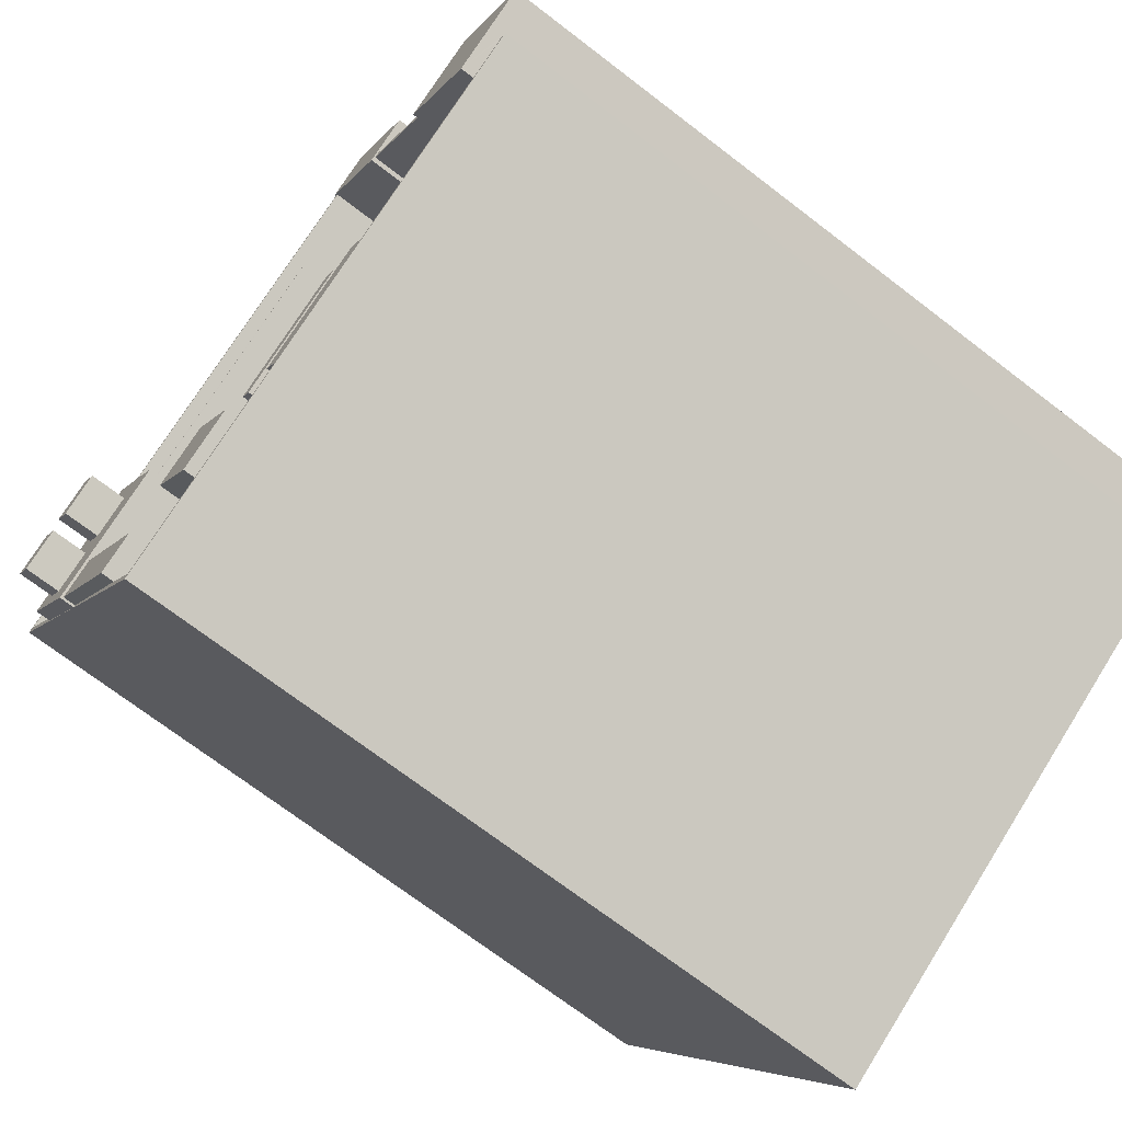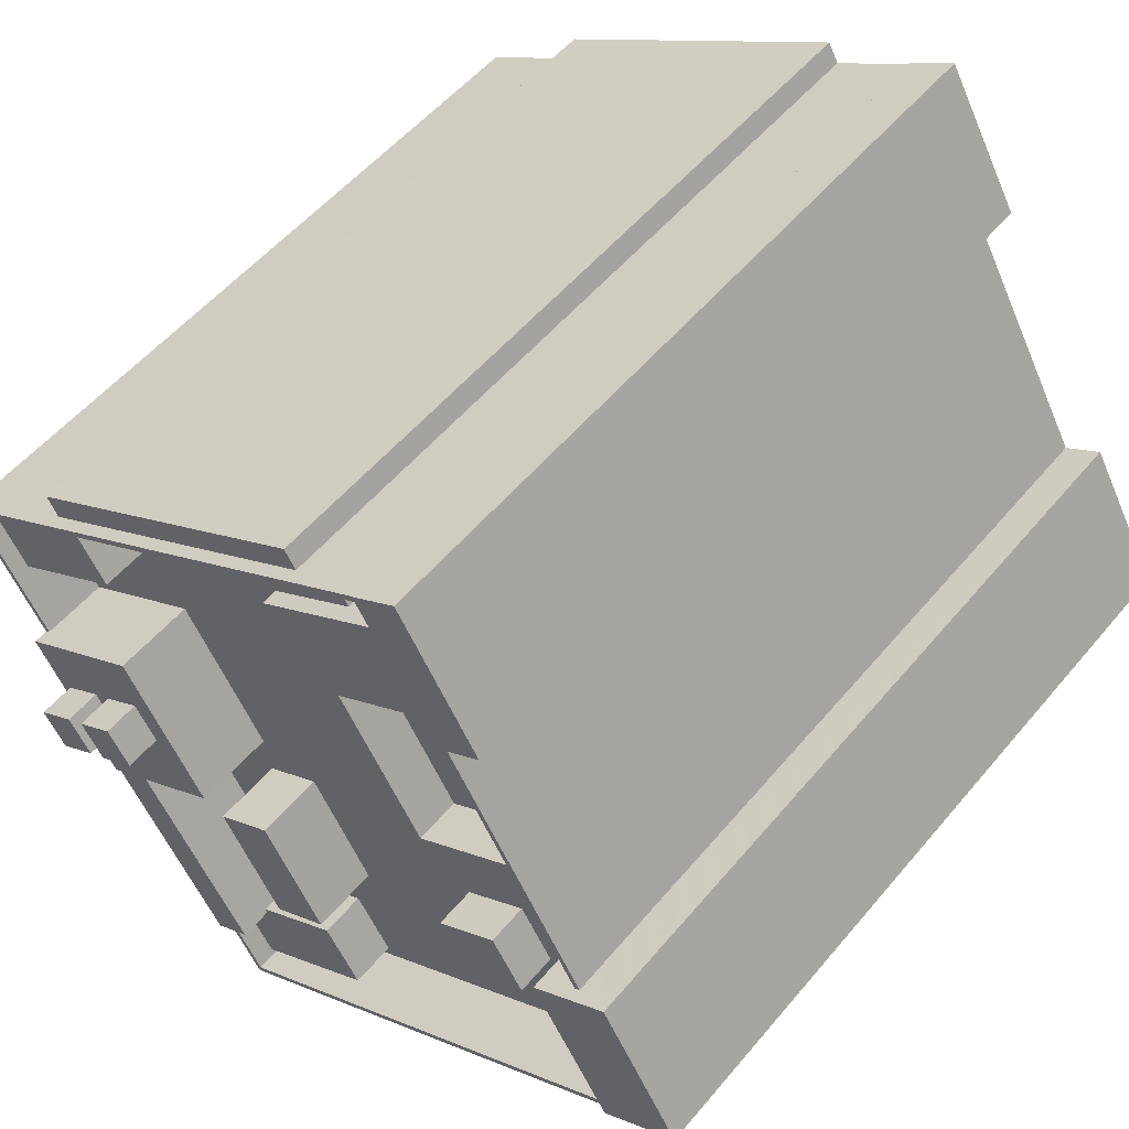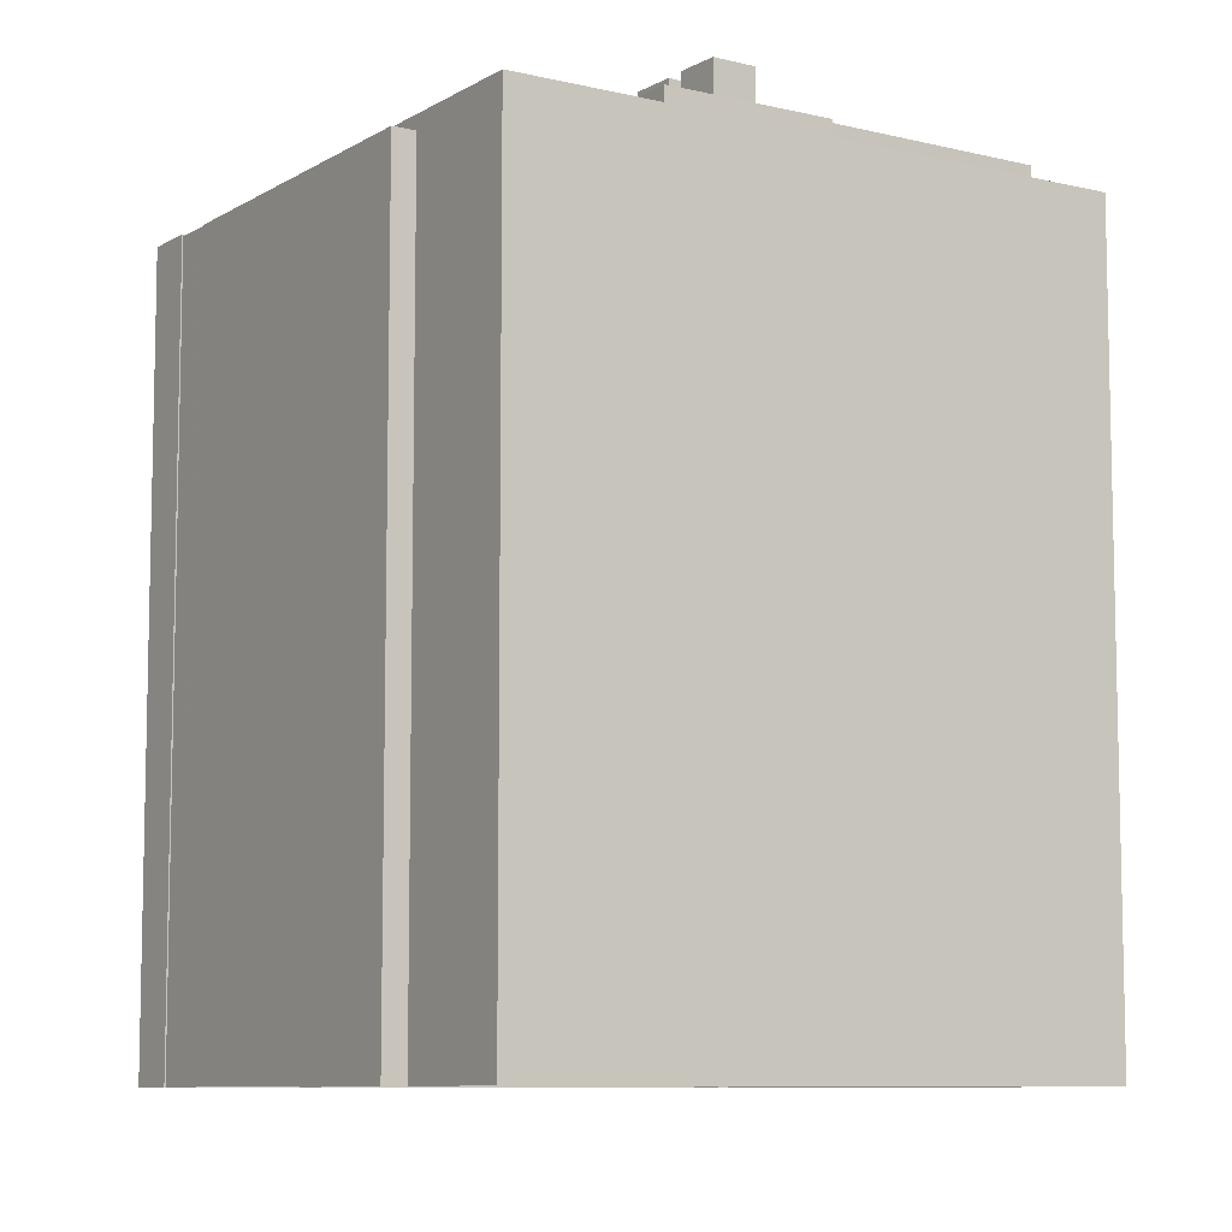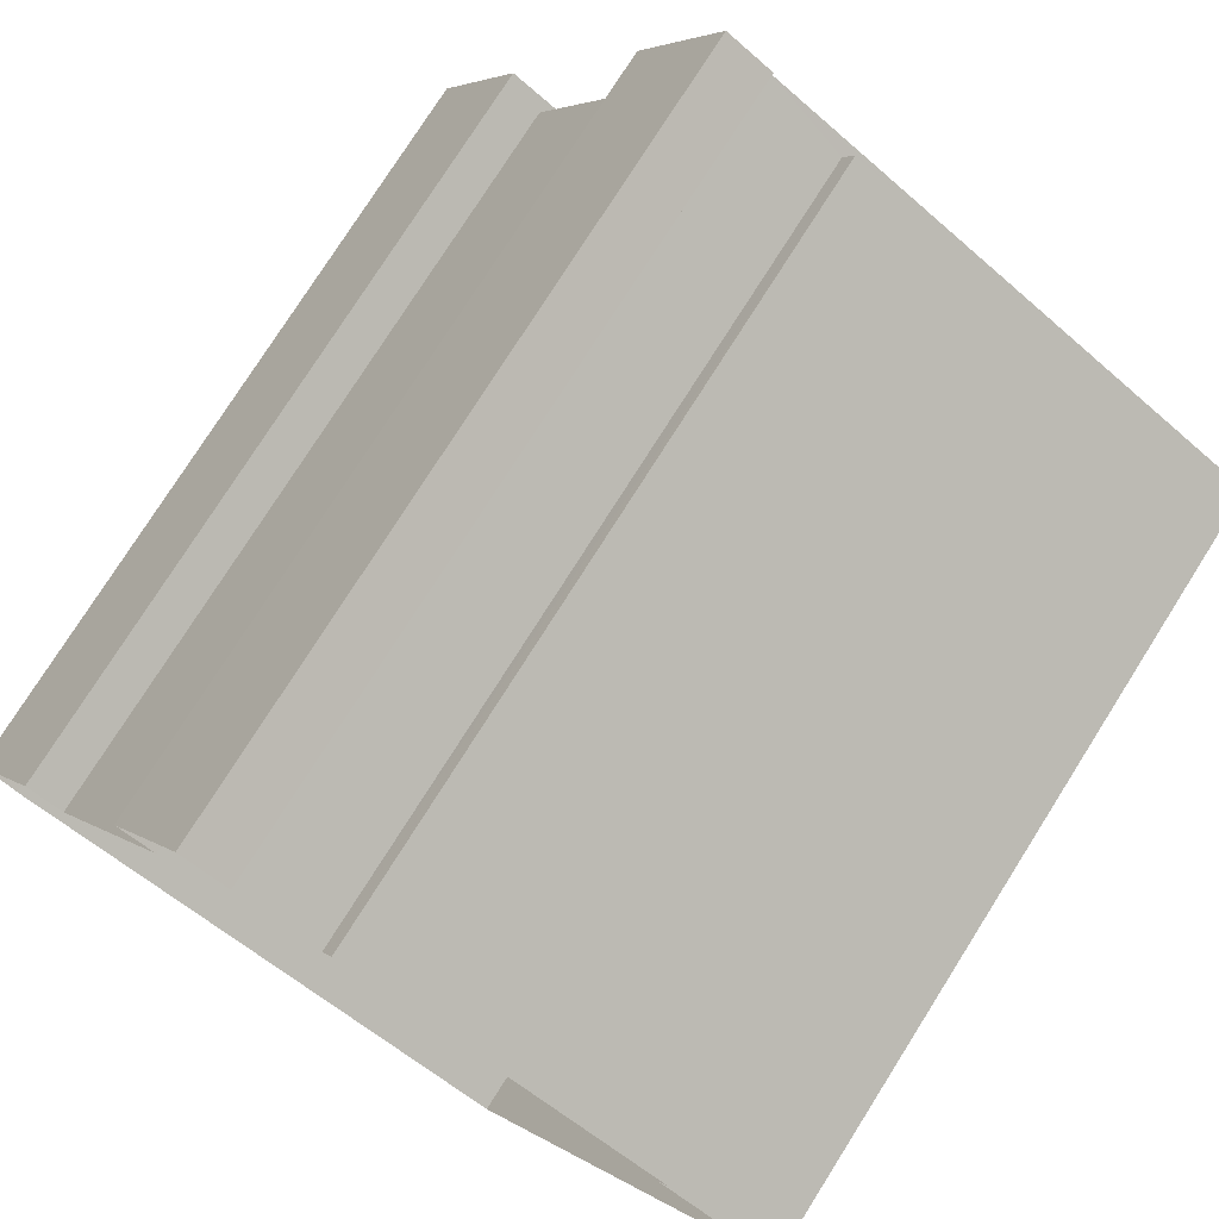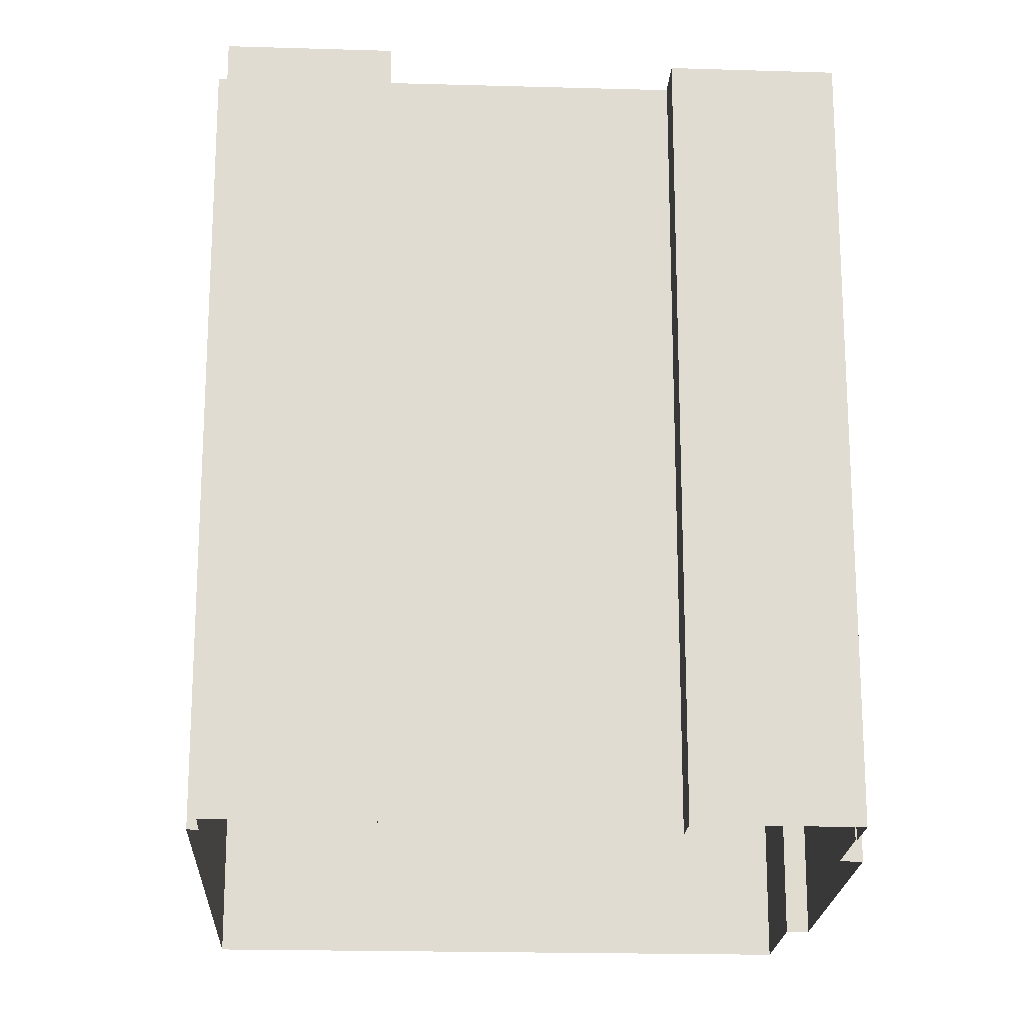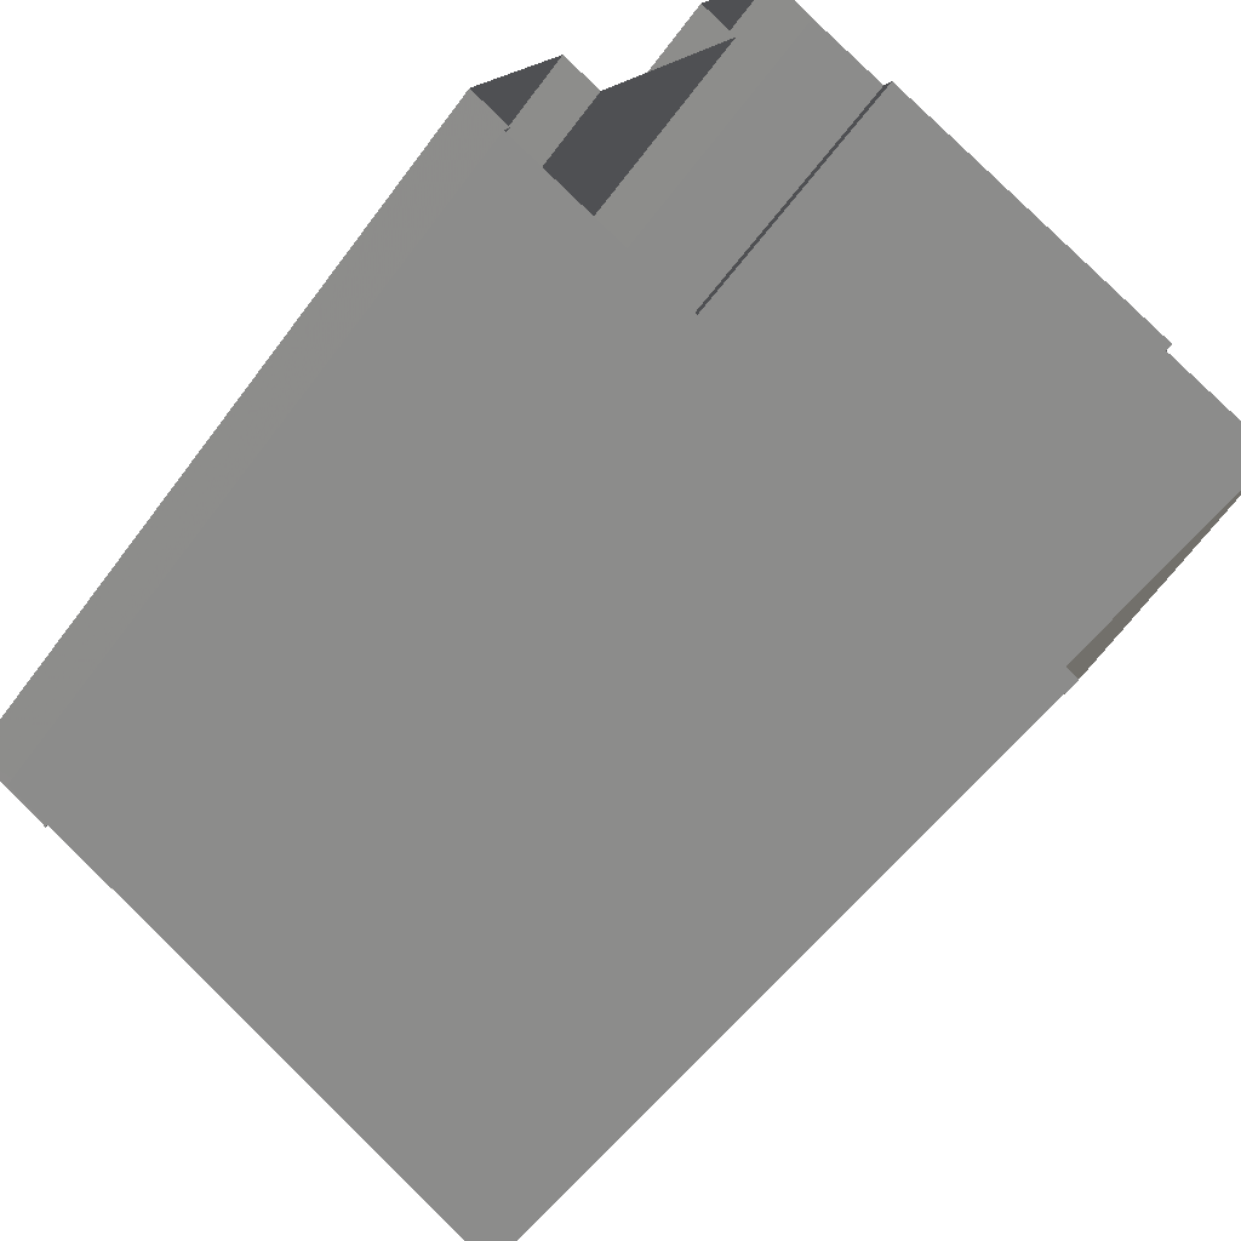
<metadata>
{"format":"obj","ext":"obj","renderer":"f3d","projection":"perspective","resolution":1024,"background":"white","views":[{"elev":-71.3,"azim":52.5,"up":"+Y"},{"elev":53.0,"azim":38.6,"up":"+Y"},{"elev":-8.6,"azim":-93.4,"up":"+Z"},{"elev":76.7,"azim":-147.7,"up":"+Y"},{"elev":-20.1,"azim":116.8,"up":"+Z"},{"elev":-52.2,"azim":145.3,"up":"+Y"}]}
</metadata>
<code>
v -1.235e+04 -3.467e+04 79.48
v -1.235e+04 -3.467e+04 81.36
v -1.235e+04 -3.467e+04 81.36
v -1.235e+04 -3.467e+04 79.48
v -1.235e+04 -3.467e+04 81.36
v -1.235e+04 -3.467e+04 79.48
v -1.235e+04 -3.467e+04 81.36
v -1.235e+04 -3.467e+04 79.48
v -1.234e+04 -3.467e+04 75.19
v -1.235e+04 -3.466e+04 79.48
v -1.234e+04 -3.467e+04 79.48
v -1.235e+04 -3.466e+04 75.19
v -1.235e+04 -3.468e+04 79.35
v -1.235e+04 -3.468e+04 79.48
v -1.235e+04 -3.468e+04 78.69
v -1.234e+04 -3.467e+04 79.48
v -1.235e+04 -3.468e+04 78.69
v -1.235e+04 -3.467e+04 75.19
v -1.235e+04 -3.467e+04 79.48
v -1.235e+04 -3.467e+04 79.35
v -1.235e+04 -3.467e+04 79.48
v -1.235e+04 -3.467e+04 78.69
v -1.235e+04 -3.467e+04 79.48
v -1.235e+04 -3.467e+04 75.19
v -1.235e+04 -3.467e+04 79.48
v -1.235e+04 -3.467e+04 78.69
v -1.235e+04 -3.467e+04 79.48
v -1.235e+04 -3.467e+04 81.36
v -1.235e+04 -3.467e+04 81.36
v -1.235e+04 -3.467e+04 79.48
v -1.235e+04 -3.467e+04 81.36
v -1.235e+04 -3.467e+04 79.48
v -1.235e+04 -3.467e+04 81.36
v -1.235e+04 -3.467e+04 79.48
v -1.234e+04 -3.468e+04 75.19
v -1.234e+04 -3.468e+04 75.19
v -1.234e+04 -3.468e+04 77.62
v -1.234e+04 -3.468e+04 77.62
v -1.234e+04 -3.469e+04 75.19
v -1.234e+04 -3.469e+04 77.62
v -1.234e+04 -3.469e+04 77.62
v -1.234e+04 -3.469e+04 75.19
v -1.234e+04 -3.468e+04 75.19
v -1.234e+04 -3.468e+04 77.62
v -1.234e+04 -3.469e+04 79.35
v -1.234e+04 -3.469e+04 78.69
v -1.234e+04 -3.469e+04 78.69
v -1.234e+04 -3.468e+04 79.35
v -1.234e+04 -3.468e+04 77.62
v -1.234e+04 -3.469e+04 77.62
v -1.234e+04 -3.465e+04 77.99
v -1.233e+04 -3.465e+04 38.95
v -1.234e+04 -3.465e+04 38.95
v -1.233e+04 -3.465e+04 78.69
v -1.235e+04 -3.466e+04 38.95
v -1.236e+04 -3.466e+04 38.95
v -1.235e+04 -3.466e+04 77.99
v -1.236e+04 -3.466e+04 78.69
v -1.232e+04 -3.467e+04 78.69
v -1.232e+04 -3.467e+04 78.69
v -1.232e+04 -3.467e+04 38.95
v -1.232e+04 -3.467e+04 38.95
v -1.233e+04 -3.465e+04 78.69
v -1.232e+04 -3.467e+04 78.69
v -1.232e+04 -3.467e+04 38.95
v -1.233e+04 -3.465e+04 38.95
v -1.234e+04 -3.469e+04 38.95
v -1.234e+04 -3.469e+04 78.69
v -1.236e+04 -3.466e+04 75.19
v -1.236e+04 -3.466e+04 78.69
v -1.234e+04 -3.469e+04 75.19
v -1.234e+04 -3.469e+04 78.69
v -1.236e+04 -3.466e+04 75.19
v -1.236e+04 -3.466e+04 77.93
v -1.235e+04 -3.466e+04 77.99
v -1.233e+04 -3.465e+04 78.69
v -1.233e+04 -3.465e+04 75.19
v -1.234e+04 -3.465e+04 77.99
v -1.234e+04 -3.465e+04 75.19
v -1.235e+04 -3.466e+04 77.93
v -1.232e+04 -3.467e+04 78.69
v -1.232e+04 -3.467e+04 75.19
v -1.232e+04 -3.467e+04 78.69
v -1.232e+04 -3.467e+04 75.19
v -1.233e+04 -3.465e+04 78.69
v -1.232e+04 -3.467e+04 75.19
v -1.232e+04 -3.467e+04 78.69
v -1.233e+04 -3.465e+04 75.19
v -1.233e+04 -3.468e+04 75.19
v -1.234e+04 -3.466e+04 75.19
v -1.233e+04 -3.467e+04 75.19
v -1.233e+04 -3.467e+04 72.69
v -1.234e+04 -3.466e+04 72.69
v -1.233e+04 -3.467e+04 75.19
v -1.233e+04 -3.467e+04 72.69
v -1.233e+04 -3.466e+04 75.19
v -1.233e+04 -3.466e+04 72.69
v -1.232e+04 -3.467e+04 38.95
v -1.232e+04 -3.467e+04 79.35
v -1.232e+04 -3.467e+04 75.19
v -1.232e+04 -3.467e+04 79.35
v -1.231e+04 -3.467e+04 38.95
v -1.231e+04 -3.467e+04 79.35
v -1.232e+04 -3.468e+04 79.35
v -1.232e+04 -3.468e+04 75.19
v -1.232e+04 -3.467e+04 75.19
v -1.233e+04 -3.465e+04 38.95
v -1.233e+04 -3.465e+04 78.77
v -1.233e+04 -3.465e+04 38.95
v -1.233e+04 -3.465e+04 78.77
v -1.233e+04 -3.465e+04 38.95
v -1.233e+04 -3.465e+04 78.77
v -1.233e+04 -3.465e+04 75.19
v -1.233e+04 -3.465e+04 78.77
v -1.233e+04 -3.465e+04 75.19
v -1.234e+04 -3.465e+04 77.99
v -1.234e+04 -3.465e+04 38.95
v -1.235e+04 -3.466e+04 77.99
v -1.235e+04 -3.466e+04 38.95
v -1.234e+04 -3.465e+04 77.99
v -1.234e+04 -3.465e+04 75.19
v -1.235e+04 -3.466e+04 77.99
v -1.235e+04 -3.466e+04 77.93
v -1.235e+04 -3.466e+04 75.19
v -1.235e+04 -3.466e+04 77.93
v -1.235e+04 -3.466e+04 75.19
v -1.236e+04 -3.467e+04 75.19
v -1.235e+04 -3.466e+04 77.93
v -1.236e+04 -3.467e+04 77.93
v -1.235e+04 -3.466e+04 75.19
v -1.233e+04 -3.467e+04 75.19
v -1.233e+04 -3.467e+04 77.36
v -1.233e+04 -3.467e+04 77.36
v -1.233e+04 -3.467e+04 75.19
v -1.233e+04 -3.468e+04 75.19
v -1.233e+04 -3.468e+04 77.36
v -1.233e+04 -3.467e+04 77.36
v -1.233e+04 -3.467e+04 75.19
v -1.234e+04 -3.468e+04 75.19
v -1.234e+04 -3.468e+04 78.8
v -1.234e+04 -3.468e+04 78.8
v -1.234e+04 -3.468e+04 75.19
v -1.234e+04 -3.467e+04 78.8
v -1.234e+04 -3.467e+04 75.19
v -1.234e+04 -3.467e+04 78.8
v -1.234e+04 -3.467e+04 75.19
v -1.234e+04 -3.468e+04 75.19
v -1.233e+04 -3.465e+04 75.19
v -1.234e+04 -3.465e+04 76.71
v -1.233e+04 -3.465e+04 76.71
v -1.234e+04 -3.465e+04 75.19
v -1.234e+04 -3.466e+04 75.19
v -1.234e+04 -3.466e+04 76.71
v -1.234e+04 -3.466e+04 76.71
v -1.234e+04 -3.466e+04 75.19
v -1.233e+04 -3.465e+04 76.71
v -1.233e+04 -3.465e+04 76.71
v -1.233e+04 -3.465e+04 75.19
v -1.233e+04 -3.465e+04 75.19
v -1.233e+04 -3.465e+04 75.19
v -1.234e+04 -3.466e+04 76.71
v -1.233e+04 -3.465e+04 75.19
v -1.234e+04 -3.466e+04 75.19
v -1.234e+04 -3.466e+04 76.71
v -1.234e+04 -3.466e+04 75.19
v -1.233e+04 -3.466e+04 75.19
v -1.233e+04 -3.466e+04 75.66
v -1.233e+04 -3.467e+04 75.66
v -1.233e+04 -3.467e+04 75.19
v -1.233e+04 -3.466e+04 75.66
v -1.233e+04 -3.466e+04 75.19
v -1.233e+04 -3.466e+04 75.66
v -1.233e+04 -3.466e+04 75.19
v -1.235e+04 -3.466e+04 75.19
v -1.233e+04 -3.465e+04 75.19
v -1.233e+04 -3.465e+04 75.19
v -1.232e+04 -3.467e+04 75.19
v -1.232e+04 -3.467e+04 75.19
f 109 111 66
f 109 52 107
f 119 117 53
f 102 65 98
f 62 65 102
f 67 62 61
f 52 66 53
f 56 55 67
f 119 53 55
f 55 66 65
f 52 109 66
f 67 65 62
f 53 66 55
f 67 55 65
f 1 2 3
f 1 4 2
f 1 3 5
f 6 1 5
f 6 5 7
f 8 6 7
f 4 7 2
f 4 8 7
f 9 10 11
f 9 12 10
f 13 14 15
f 11 16 9
f 17 13 15
f 9 16 18
f 16 19 18
f 19 14 20
f 18 19 20
f 14 13 20
f 21 15 14
f 21 22 15
f 10 12 23
f 12 24 25
f 25 26 21
f 21 26 22
f 23 12 25
f 24 26 25
f 27 28 29
f 27 30 28
f 31 27 29
f 31 32 27
f 32 31 33
f 34 32 33
f 30 34 33
f 28 30 33
f 35 36 37
f 38 35 37
f 39 38 40
f 39 35 38
f 41 39 40
f 41 42 39
f 43 44 37
f 36 43 37
f 45 46 47
f 45 47 48
f 47 49 48
f 47 50 49
f 13 46 45
f 13 17 46
f 48 44 20
f 20 44 18
f 48 49 44
f 18 44 43
f 51 52 53
f 52 51 54
f 55 56 57
f 58 54 57
f 56 58 57
f 57 54 51
f 59 60 61
f 62 59 61
f 63 64 65
f 66 63 65
f 67 60 68
f 67 61 60
f 58 56 67
f 68 58 67
f 24 69 70
f 26 24 70
f 50 47 41
f 42 41 71
f 71 41 72
f 41 47 72
f 73 74 69
f 70 69 74
f 70 75 76
f 77 78 79
f 76 78 77
f 74 80 75
f 75 78 76
f 70 74 75
f 81 82 83
f 81 84 82
f 85 86 87
f 85 88 86
f 82 89 83
f 83 89 72
f 89 71 72
f 90 91 92
f 93 90 92
f 92 94 95
f 92 91 94
f 95 94 96
f 97 95 96
f 96 90 93
f 97 96 93
f 64 98 65
f 98 64 99
f 100 101 87
f 86 100 87
f 101 99 64
f 101 64 87
f 99 102 98
f 99 103 102
f 81 104 105
f 104 59 103
f 103 59 102
f 84 81 105
f 102 59 62
f 104 81 59
f 100 106 101
f 106 105 104
f 106 104 101
f 107 108 109
f 107 110 108
f 108 111 109
f 108 112 111
f 63 66 111
f 111 112 63
f 88 85 113
f 113 85 114
f 63 112 114
f 85 63 114
f 115 76 77
f 54 76 110
f 110 76 114
f 113 114 115
f 114 76 115
f 107 52 54
f 110 107 54
f 116 53 117
f 116 51 53
f 55 57 118
f 119 55 118
f 116 117 119
f 118 116 119
f 79 78 120
f 121 79 120
f 122 123 120
f 121 120 124
f 122 125 123
f 124 123 126
f 120 123 124
f 125 122 75
f 80 125 75
f 127 128 129
f 127 130 128
f 74 73 127
f 129 74 127
f 123 128 130
f 126 123 130
f 131 132 133
f 131 134 132
f 135 133 136
f 135 131 133
f 135 136 137
f 138 135 137
f 138 137 132
f 134 138 132
f 139 140 141
f 139 142 140
f 143 139 141
f 143 144 139
f 145 144 143
f 145 146 144
f 146 145 147
f 145 140 147
f 140 142 147
f 148 149 150
f 148 151 149
f 152 148 150
f 153 152 150
f 152 153 154
f 155 152 154
f 149 155 154
f 149 151 155
f 156 157 158
f 156 158 159
f 157 160 158
f 157 161 162
f 157 162 160
f 161 163 162
f 163 161 164
f 165 163 164
f 165 164 156
f 159 165 156
f 166 167 168
f 169 166 168
f 170 169 168
f 170 171 169
f 172 171 170
f 172 173 171
f 166 173 172
f 167 166 172
f 5 3 2
f 7 5 2
f 27 19 16
f 19 27 4
f 23 32 34
f 25 32 23
f 8 4 32
f 8 32 25
f 16 30 27
f 4 27 32
f 11 10 30
f 16 11 30
f 23 34 10
f 10 34 30
f 8 25 6
f 1 19 4
f 19 1 14
f 25 21 6
f 21 14 6
f 6 14 1
f 28 31 29
f 28 33 31
f 41 40 49
f 50 41 49
f 40 38 49
f 49 38 37
f 49 37 44
f 20 45 48
f 20 13 45
f 60 59 83
f 60 83 68
f 68 15 58
f 54 70 76
f 70 54 58
f 83 59 81
f 22 26 70
f 46 72 47
f 15 46 17
f 15 22 58
f 83 72 68
f 68 46 15
f 58 22 70
f 68 72 46
f 85 87 64
f 63 85 64
f 35 71 89
f 42 71 39
f 174 124 126
f 142 36 89
f 146 174 12
f 69 24 127
f 73 69 127
f 36 142 139
f 18 43 139
f 12 127 24
f 146 9 144
f 144 18 139
f 146 12 9
f 144 9 18
f 12 130 127
f 174 126 130
f 35 39 71
f 36 35 89
f 139 43 36
f 12 174 130
f 151 159 175
f 175 159 176
f 176 159 158
f 94 134 177
f 91 146 147
f 155 174 152
f 134 91 138
f 91 147 138
f 174 146 90
f 148 152 165
f 159 151 148
f 96 162 163
f 165 159 148
f 134 94 91
f 165 152 163
f 96 163 90
f 91 90 146
f 163 152 174
f 90 163 174
f 138 147 142
f 177 134 131
f 142 89 135
f 105 89 82
f 138 142 135
f 131 178 177
f 105 82 84
f 131 135 105
f 106 178 131
f 106 131 105
f 135 89 105
f 100 86 166
f 178 106 100
f 86 88 173
f 178 100 166
f 166 86 173
f 175 113 115
f 88 113 173
f 173 113 176
f 176 113 175
f 176 160 173
f 177 178 166
f 160 162 96
f 94 171 96
f 166 94 177
f 176 158 160
f 169 94 166
f 96 171 173
f 94 169 171
f 160 96 173
f 115 77 175
f 77 79 175
f 175 121 151
f 174 155 124
f 155 121 124
f 175 79 121
f 151 121 155
f 101 103 99
f 101 104 103
f 110 112 108
f 110 114 112
f 51 116 118
f 57 51 118
f 120 75 122
f 120 78 75
f 80 74 125
f 123 125 128
f 128 125 129
f 125 74 129
f 136 133 132
f 137 136 132
f 145 141 140
f 145 143 141
f 149 153 150
f 149 154 153
f 164 157 156
f 164 161 157
f 97 93 92
f 95 97 92
f 172 170 168
f 167 172 168

</code>
